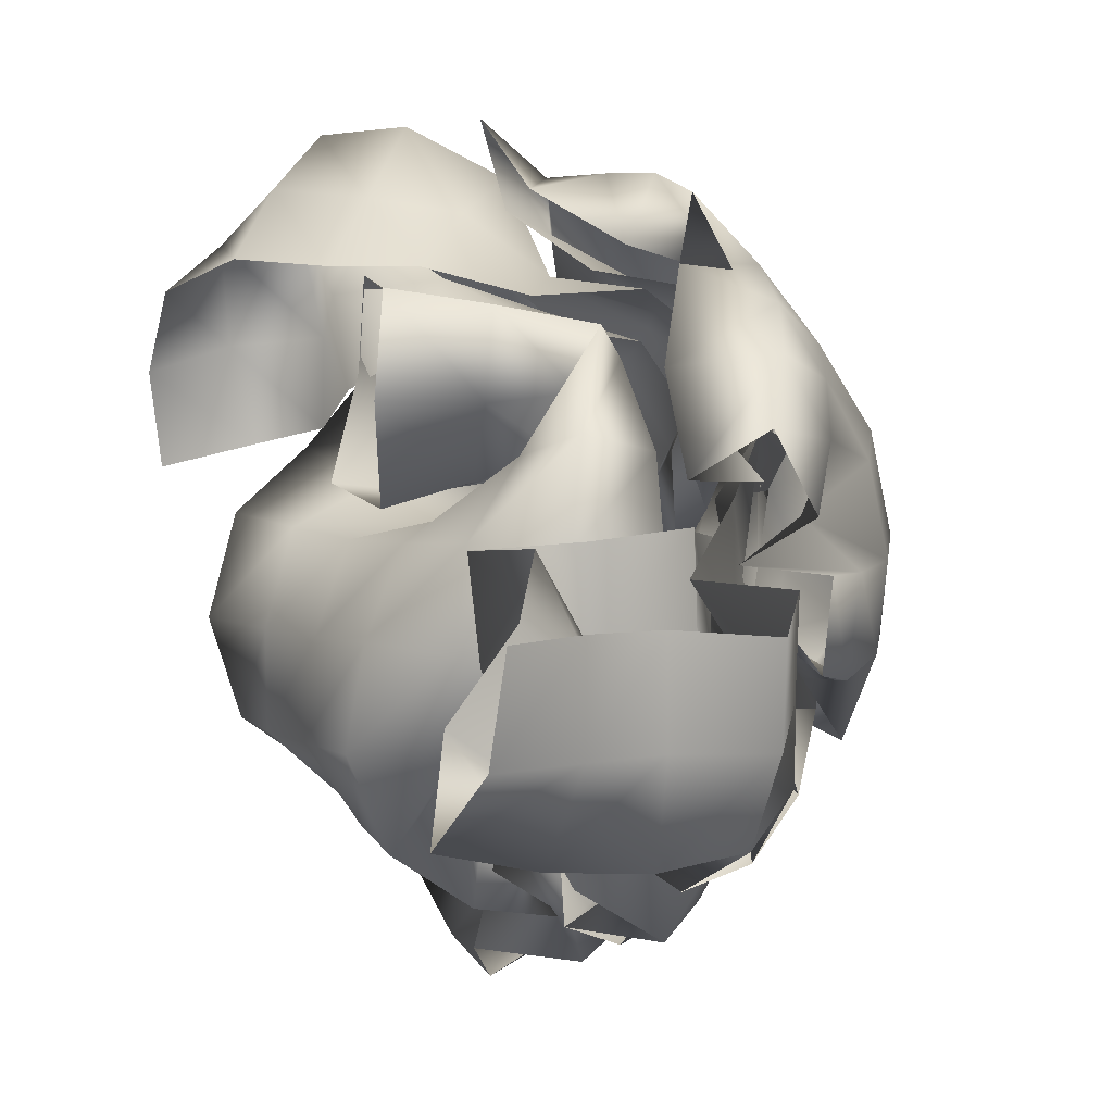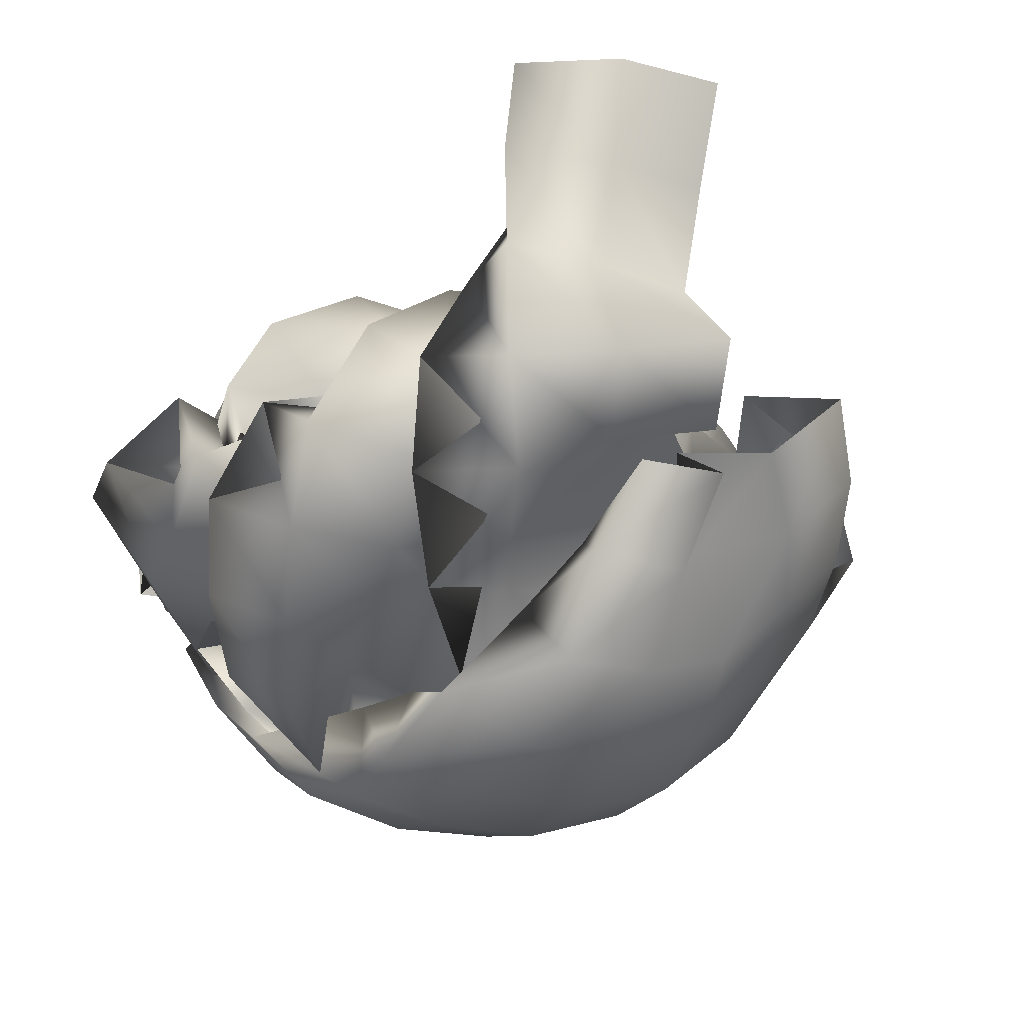
<metadata>
{"format":"obj","ext":"obj","renderer":"f3d","projection":"perspective","resolution":1024,"background":"white","views":[{"elev":2.8,"azim":-125.0,"up":"+Z"},{"elev":-16.6,"azim":-125.7,"up":"+Y"}]}
</metadata>
<code>
g default
v -3.744 0.3183 0.07721
v -3.667 0.3368 0.1341
v -3.696 0.2811 0.2134
v -3.616 0.2522 0.2636
v -3.538 0.3185 0.2963
v -3.469 0.381 0.35
v -3.393 0.3869 0.4226
v -3.452 0.3968 0.33
v -3.53 0.3516 0.2717
v -3.606 0.2965 0.2548
v -3.665 0.2613 0.1931
v -3.665 0.3147 0.1005
v -3.658 0.2943 0.1931
v -3.603 0.3443 0.2514
v -3.531 0.4217 0.246
v -3.457 0.4941 0.2735
v -3.365 0.5414 0.2768
v -3.281 0.5951 0.2857
v -3.187 0.6204 0.2572
v -3.119 0.6051 0.1795
v -3.09 0.5764 0.08419
v -3.767 0.4217 0.07979
v -3.724 0.4145 0.1772
v -3.693 0.3743 0.2694
v -3.643 0.3215 0.3383
v -3.552 0.2949 0.3635
v -3.458 0.2836 0.3704
v -3.372 0.2942 0.3715
v -3.412 0.3173 0.3126
v -3.471 0.264 0.2699
v -3.549 0.2059 0.2503
v -3.592 0.2001 0.1612
v -3.582 0.2714 0.08031
v -3.579 0.2305 0.1671
v -3.526 0.2751 0.2338
v -3.465 0.3545 0.268
v -3.415 0.4213 0.3288
v -3.333 0.477 0.3458
v -3.245 0.5316 0.358
v -3.15 0.5388 0.3075
v -3.111 0.5088 0.2075
v -3.116 0.4804 0.1075
v -3.858 0.4018 0.1244
v -3.801 0.3437 0.1885
v -3.724 0.2867 0.2364
v -3.639 0.2402 0.2758
v -3.554 0.2122 0.2983
v -3.461 0.1985 0.3099
v -3.371 0.2006 0.3053
v -3.327 0.2483 0.2675
v -3.409 0.1939 0.2445
v -3.478 0.1299 0.2136
v -3.501 0.1609 0.1252
v -3.517 0.2058 0.04452
v -3.486 0.1849 0.1352
v -3.442 0.2204 0.2233
v -3.388 0.3029 0.2675
v -3.365 0.3385 0.3688
v -3.308 0.4177 0.4201
v -3.199 0.4507 0.4189
v -3.148 0.4452 0.3182
v -3.185 0.4407 0.2158
v -3.217 0.4602 0.1237
v -3.839 0.3372 0.04905
v -3.789 0.2803 0.1138
v -3.72 0.2275 0.1682
v -3.641 0.1683 0.2034
v -3.558 0.1276 0.2305
v -3.465 0.1115 0.2442
v -3.366 0.1177 0.2461
v -3.276 0.1652 0.2215
v -3.359 0.1752 0.1597
v -3.39 0.08637 0.1526
v -3.404 0.1523 0.09173
v -3.428 0.1656 0.00081
v -3.392 0.183 0.09457
v -3.358 0.2109 0.1825
v -3.314 0.2737 0.2523
v -3.283 0.3057 0.3541
v -3.285 0.398 0.318
v -3.214 0.3533 0.3563
v -3.248 0.4254 0.3234
v -3.276 0.4832 0.2542
v -3.31 0.4857 0.161
v -3.751 0.3525 0.004859
v -3.723 0.2589 0.04539
v -3.711 0.167 0.09389
v -3.644 0.1053 0.1217
v -3.557 0.06438 0.142
v -3.459 0.05131 0.155
v -3.36 0.05923 0.1618
v -3.273 0.09182 0.1558
v -3.298 0.1557 0.09672
v -3.31 0.07469 0.08226
v -3.31 0.1693 0.06542
v -3.337 0.1936 -0.03523
v -3.296 0.2016 0.05751
v -3.273 0.1788 0.1632
v -3.243 0.2047 0.2522
v -3.197 0.2973 0.2977
v -3.3 0.3086 0.2584
v -3.183 0.3267 0.2674
v -3.275 0.3603 0.2593
v -3.359 0.4071 0.2696
v -3.41 0.4519 0.2082
v -3.828 0.3104 -0.002153
v -3.768 0.2253 -0.004437
v -3.709 0.1416 0.001585
v -3.638 0.07475 0.02164
v -3.549 0.03713 0.0391
v -3.45 0.02132 0.05127
v -3.352 0.03371 0.06024
v -3.258 0.0628 0.0579
v -3.189 0.1172 0.06357
v -3.28 0.07144 0.000821
v -3.21 0.141 0.01166
v -3.283 0.089 -0.04648
v -3.242 0.1199 0.04732
v -3.189 0.1512 0.1271
v -3.165 0.2271 0.1963
v -3.178 0.3037 0.1964
v -3.253 0.2266 0.2005
v -3.218 0.3081 0.1633
v -3.302 0.2885 0.2122
v -3.395 0.3175 0.2393
v -3.48 0.3723 0.2208
v -3.815 0.3113 -0.08974
v -3.759 0.2345 -0.1022
v -3.696 0.1435 -0.08687
v -3.622 0.07325 -0.07737
v -3.536 0.03853 -0.07309
v -3.435 0.02305 -0.05682
v -3.34 0.03362 -0.0462
v -3.246 0.06864 -0.04484
v -3.171 0.1351 -0.02948
v -3.288 0.157 -0.05784
v -3.233 0.1853 0.03314
v -3.336 0.1536 -0.005938
v -3.275 0.212 0.03718
v -3.178 0.2398 0.08653
v -3.097 0.2681 0.1256
v -3.191 0.3009 0.1102
v -3.234 0.2052 0.1058
v -3.267 0.2777 0.08121
v -3.334 0.2367 0.1441
v -3.43 0.241 0.1898
v -3.524 0.2896 0.206
v -3.74 0.3256 -0.01463
v -3.689 0.2639 -0.06363
v -3.652 0.198 -0.1091
v -3.615 0.1152 -0.1774
v -3.512 0.06649 -0.1746
v -3.424 0.04552 -0.1466
v -3.326 0.06074 -0.1469
v -3.244 0.1011 -0.142
v -3.179 0.1615 -0.1239
v -3.263 0.1562 -0.1077
v -3.185 0.1656 -0.03353
v -3.265 0.2298 -0.08106
v -3.194 0.2018 -0.02688
v -3.147 0.2761 0.009192
v -3.076 0.3378 0.05473
v -3.167 0.2993 0.02216
v -3.219 0.2357 -0.007376
v -3.317 0.2357 0.006488
v -3.389 0.2119 0.05184
v -3.467 0.2104 0.1015
v -3.551 0.2552 0.1402
v -3.702 0.2788 0.06995
v -3.654 0.2148 0.0183
v -3.664 0.1331 -0.04475
v -3.598 0.09544 -0.095
v -3.507 0.1386 -0.1412
v -3.426 0.137 -0.1458
v -3.352 0.1082 -0.2317
v -3.272 0.1558 -0.2314
v -3.188 0.2332 -0.2253
v -3.202 0.2591 -0.13
v -3.15 0.1772 -0.08983
v -3.175 0.217 -0.1679
v -3.129 0.209 -0.09816
v -3.09 0.297 -0.06723
v -3.096 0.4029 -0.02788
v -3.167 0.3314 -0.0557
v -3.249 0.2731 -0.09269
v -3.339 0.2202 -0.09061
v -3.435 0.1908 -0.0418
v -3.512 0.2387 0.009055
v -3.559 0.3086 0.06314
v -3.698 0.2231 0.1513
v -3.655 0.1431 0.09717
v -3.605 0.08319 0.03383
v -3.55 0.062 -0.0332
v -3.483 0.05696 -0.08656
v -3.386 0.06218 -0.1106
v -3.288 0.09237 -0.12
v -3.239 0.1498 -0.1568
v -3.267 0.2706 -0.2154
v -3.27 0.186 -0.1546
v -3.28 0.1873 -0.08098
v -3.265 0.2149 -0.1237
v -3.197 0.2355 -0.04361
v -3.176 0.335 -0.1131
v -3.119 0.4289 -0.1254
v -3.193 0.3947 -0.1254
v -3.287 0.3466 -0.1163
v -3.364 0.3065 -0.05137
v -3.383 0.2435 0.02635
v -3.445 0.2426 0.09113
v -3.514 0.2842 0.1449
v -3.636 0.2365 0.06762
v -3.585 0.1621 0.07852
v -3.536 0.07628 0.098
v -3.469 0.05148 0.03975
v -3.435 0.1164 -0.03446
v -3.4 0.1421 -0.1028
v -3.348 0.1257 -0.1968
v -3.304 0.1471 -0.214
v -3.298 0.2055 -0.2701
v -3.375 0.2219 -0.1857
v -3.34 0.3033 -0.1149
v -3.209 0.308 -0.127
v -3.124 0.2348 -0.1271
v -3.081 0.3 -0.09964
v -3.066 0.3755 -0.04184
v -3.18 0.3699 -0.03226
v -3.291 0.4135 -0.04371
v -3.309 0.3604 0.02173
v -3.312 0.2838 0.08193
v -3.368 0.2807 0.156
v -3.44 0.3397 0.1922
v -3.664 0.2302 0.1652
v -3.594 0.1587 0.1858
v -3.487 0.1058 0.1679
v -3.401 0.09946 0.09523
v -3.346 0.1174 0.006733
v -3.312 0.1483 -0.08314
v -3.323 0.06593 -0.09103
v -3.305 0.1658 -0.1192
v -3.277 0.2689 -0.1614
v -3.349 0.3057 -0.2445
v -3.299 0.3468 -0.2035
v -3.214 0.2813 -0.2039
v -3.128 0.2905 -0.2204
v -3.094 0.3682 -0.1773
v -3.078 0.4408 -0.1145
v -3.173 0.4556 -0.06912
v -3.239 0.4829 0.007469
v -3.21 0.3903 0.05176
v -3.223 0.3239 0.1269
v -3.297 0.34 0.2089
v -3.373 0.4092 0.2105
v -3.691 0.1723 0.07923
v -3.573 0.1877 0.1099
v -3.521 0.1452 0.07536
v -3.482 0.08657 0.02763
v -3.429 0.1616 -0.03464
v -3.384 0.1842 -0.1372
v -3.397 0.07056 -0.178
v -3.355 0.1611 -0.1762
v -3.259 0.1912 -0.2294
v -3.245 0.261 -0.2833
v -3.234 0.3786 -0.2992
v -3.223 0.2755 -0.3
v -3.186 0.3497 -0.288
v -3.157 0.4302 -0.2316
v -3.136 0.5117 -0.1724
v -3.143 0.5519 -0.06799
v -3.149 0.5234 0.0383
v -3.148 0.4395 0.1043
v -3.166 0.3765 0.1815
v -3.241 0.4256 0.2332
v -3.324 0.4758 0.2719
v -3.682 0.2712 0.1262
v -3.599 0.2598 0.05753
v -3.569 0.1835 -0.01269
v -3.557 0.1042 -0.04579
v -3.484 0.1267 -0.09918
v -3.446 0.1826 -0.1878
v -3.456 0.1111 -0.2473
v -3.382 0.159 -0.2778
v -3.353 0.2523 -0.2429
v -3.322 0.2615 -0.3397
v -3.286 0.3515 -0.3914
v -3.315 0.2876 -0.3061
v -3.291 0.3699 -0.2648
v -3.254 0.465 -0.2424
v -3.239 0.5384 -0.1759
v -3.24 0.5408 -0.07399
v -3.246 0.5119 0.02569
v -3.243 0.4194 0.06641
v -3.253 0.3459 0.1234
v -3.298 0.4183 0.1516
v -3.355 0.5013 0.1774
v -3.72 0.3338 0.06116
v -3.663 0.2778 -0.01188
v -3.606 0.2297 -0.08898
v -3.601 0.1366 -0.1462
v -3.565 0.2119 -0.1115
v -3.539 0.2118 -0.2035
v -3.517 0.1854 -0.2918
v -3.434 0.2255 -0.3328
v -3.447 0.2742 -0.2624
v -3.413 0.2789 -0.3657
v -3.371 0.3617 -0.4189
v -3.395 0.3025 -0.3367
v -3.372 0.4024 -0.2987
v -3.349 0.4966 -0.2602
v -3.343 0.5557 -0.1764
v -3.345 0.5454 -0.0762
v -3.346 0.507 0.01704
v -3.344 0.4059 0.03214
v -3.346 0.3173 0.07316
v -3.345 0.4207 0.06103
v -3.343 0.5252 0.0719
v -3.742 0.3999 -0.006501
v -3.712 0.3243 -0.07612
v -3.685 0.2526 -0.1477
v -3.654 0.2024 -0.2195
v -3.644 0.2691 -0.138
v -3.628 0.2437 -0.2384
v -3.577 0.2608 -0.3246
v -3.503 0.2988 -0.374
v -3.545 0.2604 -0.3026
v -3.5 0.3411 -0.3863
v -3.434 0.4218 -0.3745
v -3.488 0.3361 -0.347
v -3.456 0.4367 -0.3317
v -3.441 0.5205 -0.2752
v -3.447 0.5717 -0.1763
v -3.449 0.5518 -0.07343
v -3.446 0.5085 0.01707
v -3.449 0.4099 0.04841
v -3.448 0.333 0.1009
v -3.441 0.4262 0.07315
v -3.44 0.5284 0.04909
v -3.831 0.3507 -0.0131
v -3.801 0.3299 -0.1113
v -3.762 0.2975 -0.1938
v -3.7 0.2955 -0.2698
v -3.727 0.3101 -0.164
v -3.68 0.3163 -0.2595
v -3.637 0.3472 -0.3458
v -3.544 0.393 -0.3406
v -3.611 0.3236 -0.3016
v -3.526 0.3875 -0.2968
v -3.432 0.3864 -0.2588
v -3.402 0.3005 -0.3071
v -3.393 0.3846 -0.2604
v -3.44 0.4474 -0.2004
v -3.527 0.5029 -0.1761
v -3.547 0.5185 -0.08063
v -3.549 0.5045 0.02097
v -3.536 0.4383 0.09862
v -3.53 0.3664 0.1572
v -3.505 0.4547 0.147
v -3.46 0.5474 0.1489
v -3.894 0.4164 -0.04628
v -3.861 0.3939 -0.1467
v -3.808 0.3844 -0.2371
v -3.728 0.3977 -0.2812
v -3.793 0.376 -0.1982
v -3.71 0.4025 -0.2472
v -3.645 0.4537 -0.2859
v -3.566 0.416 -0.2363
v -3.659 0.3906 -0.2601
v -3.559 0.3734 -0.2079
v -3.475 0.3183 -0.1966
v -3.404 0.2467 -0.2279
v -3.391 0.3202 -0.1684
v -3.481 0.3714 -0.1582
v -3.568 0.4131 -0.177
v -3.616 0.4454 -0.08626
v -3.638 0.4529 0.01387
v -3.636 0.4387 0.1201
v -3.619 0.4058 0.2175
v -3.551 0.4769 0.2361
v -3.47 0.5438 0.2525
v -3.823 0.4859 -0.0415
v -3.827 0.4882 -0.1441
v -3.815 0.49 -0.2448
v -3.72 0.4858 -0.2237
v -3.797 0.45 -0.159
v -3.695 0.4337 -0.15
v -3.64 0.513 -0.1893
v -3.617 0.4247 -0.1544
v -3.691 0.358 -0.1813
v -3.619 0.2889 -0.1838
v -3.533 0.2386 -0.1774
v -3.447 0.1952 -0.1422
v -3.432 0.2587 -0.09343
v -3.526 0.2774 -0.1554
v -3.617 0.33 -0.1606
v -3.654 0.3556 -0.08272
v -3.649 0.3561 0.01314
v -3.621 0.3455 0.1029
v -3.556 0.3378 0.1887
v -3.483 0.4105 0.2062
v -3.42 0.4894 0.1791
v -3.847 0.5855 -0.03943
v -3.847 0.5855 -0.1425
v -3.8 0.5937 -0.2364
v -3.728 0.5715 -0.1686
v -3.789 0.5232 -0.0992
v -3.706 0.4822 -0.06304
v -3.624 0.5393 -0.08453
v -3.66 0.445 -0.0702
v -3.695 0.354 -0.07293
v -3.626 0.2863 -0.07479
v -3.551 0.2311 -0.07519
v -3.515 0.1495 -0.07473
v -3.525 0.2416 -0.0402
v -3.537 0.3307 -0.07123
v -3.544 0.4076 -0.1427
v -3.545 0.3694 -0.05753
v -3.564 0.2899 -0.005553
v -3.529 0.3618 0.05276
v -3.483 0.3007 0.1213
v -3.413 0.3488 0.1647
v -3.341 0.4233 0.1878
v -3.879 0.6834 -0.04159
v -3.86 0.6877 -0.1429
v -3.784 0.6931 -0.2137
v -3.753 0.6597 -0.1189
v -3.777 0.6026 -0.03409
v -3.714 0.5431 0.02274
v -3.61 0.5436 0.01704
v -3.673 0.4586 0.0253
v -3.69 0.3548 0.03629
v -3.615 0.2959 0.02835
v -3.546 0.2168 0.01882
v -3.466 0.1451 0.01395
v -3.434 0.2428 -0.02739
v -3.436 0.3237 -0.09346
v -3.441 0.409 -0.1461
v -3.447 0.3421 -0.06482
v -3.468 0.26 -0.007034
v -3.441 0.355 -0.003176
v -3.417 0.2717 0.04844
v -3.345 0.3089 0.1053
v -3.279 0.3557 0.1604
g pPlane5
f 1 2 23 22
f 2 3 24 23
f 3 4 25 24
f 4 5 26 25
f 5 6 27 26
f 6 7 28 27
f 7 8 29 28
f 8 9 30 29
f 9 10 31 30
f 10 11 32 31
f 11 12 33 32
f 12 13 34 33
f 13 14 35 34
f 14 15 36 35
f 15 16 37 36
f 16 17 38 37
f 17 18 39 38
f 18 19 40 39
f 19 20 41 40
f 20 21 42 41
f 22 23 44 43
f 23 24 45 44
f 24 25 46 45
f 25 26 47 46
f 26 27 48 47
f 27 28 49 48
f 28 29 50 49
f 29 30 51 50
f 30 31 52 51
f 31 32 53 52
f 32 33 54 53
f 33 34 55 54
f 34 35 56 55
f 35 36 57 56
f 36 37 58 57
f 37 38 59 58
f 38 39 60 59
f 39 40 61 60
f 40 41 62 61
f 41 42 63 62
f 43 44 65 64
f 44 45 66 65
f 45 46 67 66
f 46 47 68 67
f 47 48 69 68
f 48 49 70 69
f 49 50 71 70
f 50 51 72 71
f 51 52 73 72
f 52 53 74 73
f 53 54 75 74
f 54 55 76 75
f 55 56 77 76
f 56 57 78 77
f 57 58 79 78
f 58 59 80 79
f 59 60 81 80
f 60 61 82 81
f 61 62 83 82
f 62 63 84 83
f 64 65 86 85
f 65 66 87 86
f 66 67 88 87
f 67 68 89 88
f 68 69 90 89
f 69 70 91 90
f 70 71 92 91
f 71 72 93 92
f 72 73 94 93
f 73 74 95 94
f 74 75 96 95
f 75 76 97 96
f 76 77 98 97
f 77 78 99 98
f 78 79 100 99
f 79 80 101 100
f 80 81 102 101
f 81 82 103 102
f 82 83 104 103
f 83 84 105 104
f 85 86 107 106
f 86 87 108 107
f 87 88 109 108
f 88 89 110 109
f 89 90 111 110
f 90 91 112 111
f 91 92 113 112
f 92 93 114 113
f 93 94 115 114
f 94 95 116 115
f 95 96 117 116
f 96 97 118 117
f 97 98 119 118
f 98 99 120 119
f 99 100 121 120
f 100 101 122 121
f 101 102 123 122
f 102 103 124 123
f 103 104 125 124
f 104 105 126 125
f 106 107 128 127
f 107 108 129 128
f 108 109 130 129
f 109 110 131 130
f 110 111 132 131
f 111 112 133 132
f 112 113 134 133
f 113 114 135 134
f 114 115 136 135
f 115 116 137 136
f 116 117 138 137
f 117 118 139 138
f 118 119 140 139
f 119 120 141 140
f 120 121 142 141
f 121 122 143 142
f 122 123 144 143
f 123 124 145 144
f 124 125 146 145
f 125 126 147 146
f 127 128 149 148
f 128 129 150 149
f 129 130 151 150
f 130 131 152 151
f 131 132 153 152
f 132 133 154 153
f 133 134 155 154
f 134 135 156 155
f 135 136 157 156
f 136 137 158 157
f 137 138 159 158
f 138 139 160 159
f 139 140 161 160
f 140 141 162 161
f 141 142 163 162
f 142 143 164 163
f 143 144 165 164
f 144 145 166 165
f 145 146 167 166
f 146 147 168 167
f 148 149 170 169
f 149 150 171 170
f 150 151 172 171
f 151 152 173 172
f 152 153 174 173
f 153 154 175 174
f 154 155 176 175
f 155 156 177 176
f 156 157 178 177
f 157 158 179 178
f 158 159 180 179
f 159 160 181 180
f 160 161 182 181
f 161 162 183 182
f 162 163 184 183
f 163 164 185 184
f 164 165 186 185
f 165 166 187 186
f 166 167 188 187
f 167 168 189 188
f 169 170 191 190
f 170 171 192 191
f 171 172 193 192
f 172 173 194 193
f 173 174 195 194
f 174 175 196 195
f 175 176 197 196
f 176 177 198 197
f 177 178 199 198
f 178 179 200 199
f 179 180 201 200
f 180 181 202 201
f 181 182 203 202
f 182 183 204 203
f 183 184 205 204
f 184 185 206 205
f 185 186 207 206
f 186 187 208 207
f 187 188 209 208
f 188 189 210 209
f 190 191 212 211
f 191 192 213 212
f 192 193 214 213
f 193 194 215 214
f 194 195 216 215
f 195 196 217 216
f 196 197 218 217
f 197 198 219 218
f 198 199 220 219
f 199 200 221 220
f 200 201 222 221
f 201 202 223 222
f 202 203 224 223
f 203 204 225 224
f 204 205 226 225
f 205 206 227 226
f 206 207 228 227
f 207 208 229 228
f 208 209 230 229
f 209 210 231 230
f 211 212 233 232
f 212 213 234 233
f 213 214 235 234
f 214 215 236 235
f 215 216 237 236
f 216 217 238 237
f 217 218 239 238
f 218 219 240 239
f 219 220 241 240
f 220 221 242 241
f 221 222 243 242
f 222 223 244 243
f 223 224 245 244
f 224 225 246 245
f 225 226 247 246
f 226 227 248 247
f 227 228 249 248
f 228 229 250 249
f 229 230 251 250
f 230 231 252 251
f 232 233 254 253
f 233 234 255 254
f 234 235 256 255
f 235 236 257 256
f 236 237 258 257
f 237 238 259 258
f 238 239 260 259
f 239 240 261 260
f 240 241 262 261
f 241 242 263 262
f 242 243 264 263
f 243 244 265 264
f 244 245 266 265
f 245 246 267 266
f 246 247 268 267
f 247 248 269 268
f 248 249 270 269
f 249 250 271 270
f 250 251 272 271
f 251 252 273 272
f 253 254 275 274
f 254 255 276 275
f 255 256 277 276
f 256 257 278 277
f 257 258 279 278
f 258 259 280 279
f 259 260 281 280
f 260 261 282 281
f 261 262 283 282
f 262 263 284 283
f 263 264 285 284
f 264 265 286 285
f 265 266 287 286
f 266 267 288 287
f 267 268 289 288
f 268 269 290 289
f 269 270 291 290
f 270 271 292 291
f 271 272 293 292
f 272 273 294 293
f 274 275 296 295
f 275 276 297 296
f 276 277 298 297
f 277 278 299 298
f 278 279 300 299
f 279 280 301 300
f 280 281 302 301
f 281 282 303 302
f 282 283 304 303
f 283 284 305 304
f 284 285 306 305
f 285 286 307 306
f 286 287 308 307
f 287 288 309 308
f 288 289 310 309
f 289 290 311 310
f 290 291 312 311
f 291 292 313 312
f 292 293 314 313
f 293 294 315 314
f 295 296 317 316
f 296 297 318 317
f 297 298 319 318
f 298 299 320 319
f 299 300 321 320
f 300 301 322 321
f 301 302 323 322
f 302 303 324 323
f 303 304 325 324
f 304 305 326 325
f 305 306 327 326
f 306 307 328 327
f 307 308 329 328
f 308 309 330 329
f 309 310 331 330
f 310 311 332 331
f 311 312 333 332
f 312 313 334 333
f 313 314 335 334
f 314 315 336 335
f 316 317 338 337
f 317 318 339 338
f 318 319 340 339
f 319 320 341 340
f 320 321 342 341
f 321 322 343 342
f 322 323 344 343
f 323 324 345 344
f 324 325 346 345
f 325 326 347 346
f 326 327 348 347
f 327 328 349 348
f 328 329 350 349
f 329 330 351 350
f 330 331 352 351
f 331 332 353 352
f 332 333 354 353
f 333 334 355 354
f 334 335 356 355
f 335 336 357 356
f 337 338 359 358
f 338 339 360 359
f 339 340 361 360
f 340 341 362 361
f 341 342 363 362
f 342 343 364 363
f 343 344 365 364
f 344 345 366 365
f 345 346 367 366
f 346 347 368 367
f 347 348 369 368
f 348 349 370 369
f 349 350 371 370
f 350 351 372 371
f 351 352 373 372
f 352 353 374 373
f 353 354 375 374
f 354 355 376 375
f 355 356 377 376
f 356 357 378 377
f 358 359 380 379
f 359 360 381 380
f 360 361 382 381
f 361 362 383 382
f 362 363 384 383
f 363 364 385 384
f 364 365 386 385
f 365 366 387 386
f 366 367 388 387
f 367 368 389 388
f 368 369 390 389
f 369 370 391 390
f 370 371 392 391
f 371 372 393 392
f 372 373 394 393
f 373 374 395 394
f 374 375 396 395
f 375 376 397 396
f 376 377 398 397
f 377 378 399 398
f 379 380 401 400
f 380 381 402 401
f 381 382 403 402
f 382 383 404 403
f 383 384 405 404
f 384 385 406 405
f 385 386 407 406
f 386 387 408 407
f 387 388 409 408
f 388 389 410 409
f 389 390 411 410
f 390 391 412 411
f 391 392 413 412
f 392 393 414 413
f 393 394 415 414
f 394 395 416 415
f 395 396 417 416
f 396 397 418 417
f 397 398 419 418
f 398 399 420 419
f 400 401 422 421
f 401 402 423 422
f 402 403 424 423
f 403 404 425 424
f 404 405 426 425
f 405 406 427 426
f 406 407 428 427
f 407 408 429 428
f 408 409 430 429
f 409 410 431 430
f 410 411 432 431
f 411 412 433 432
f 412 413 434 433
f 413 414 435 434
f 414 415 436 435
f 415 416 437 436
f 416 417 438 437
f 417 418 439 438
f 418 419 440 439
f 419 420 441 440

</code>
